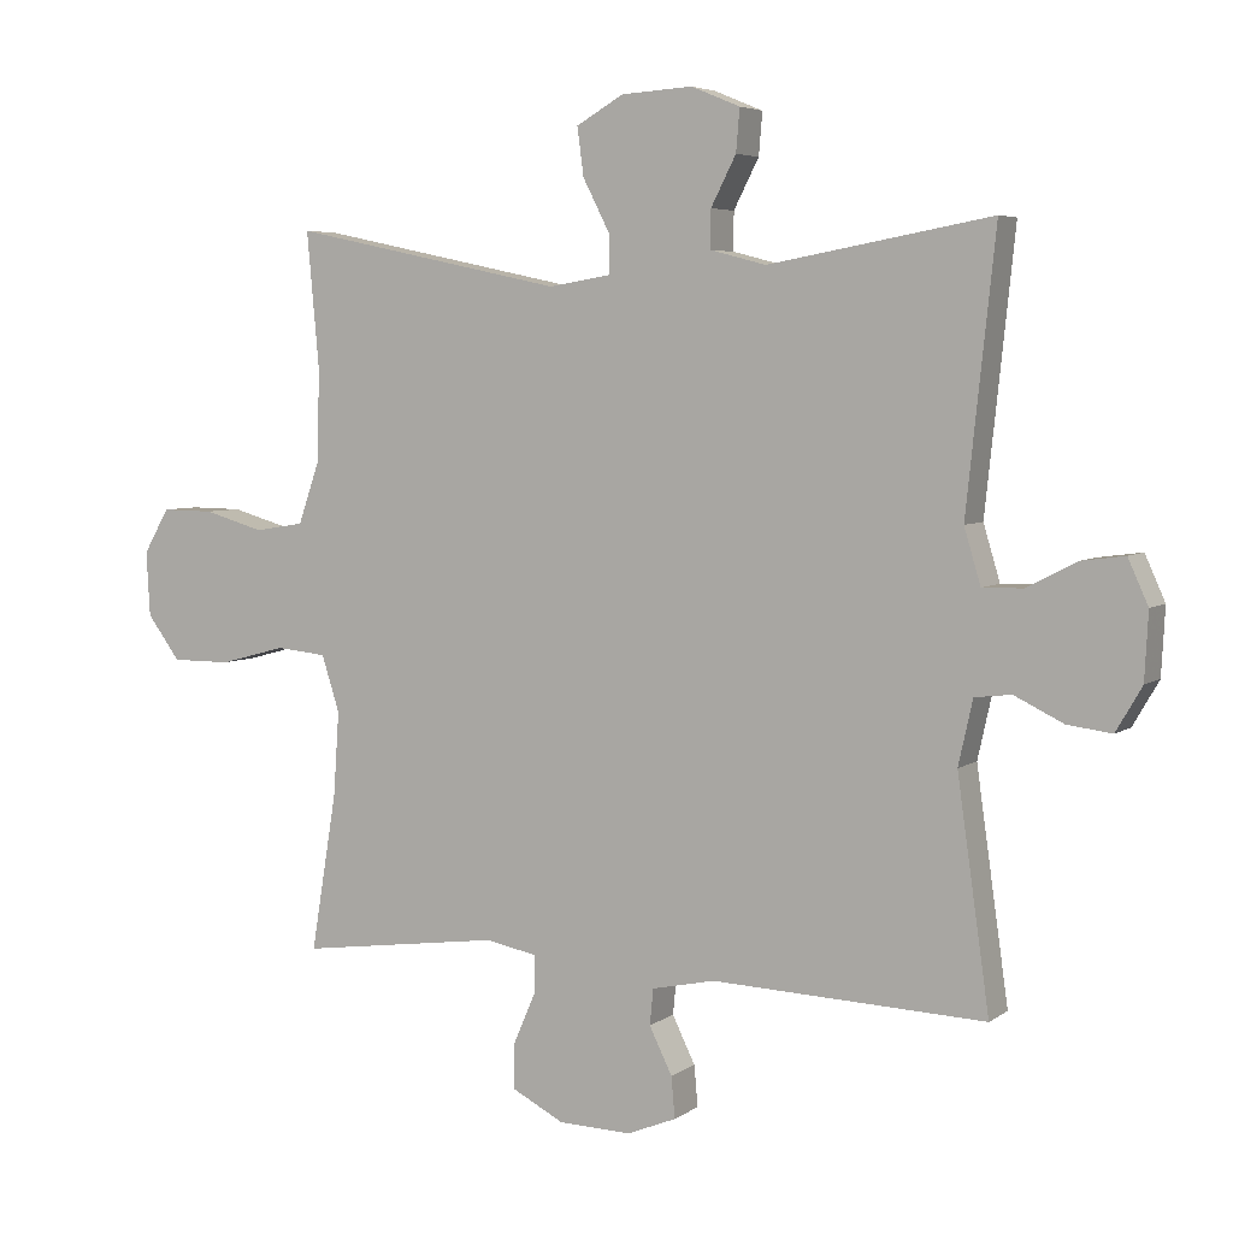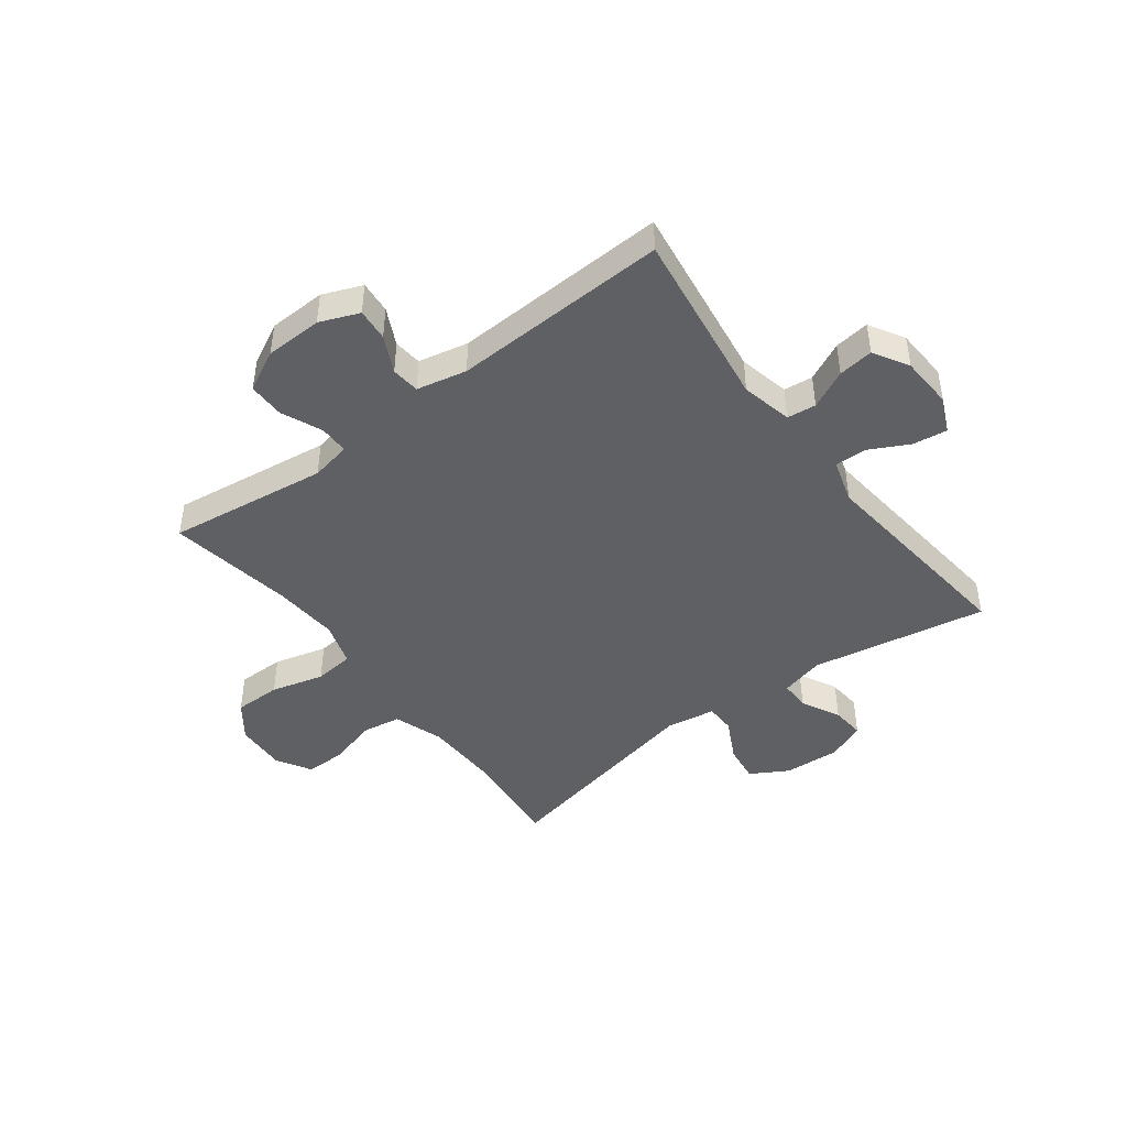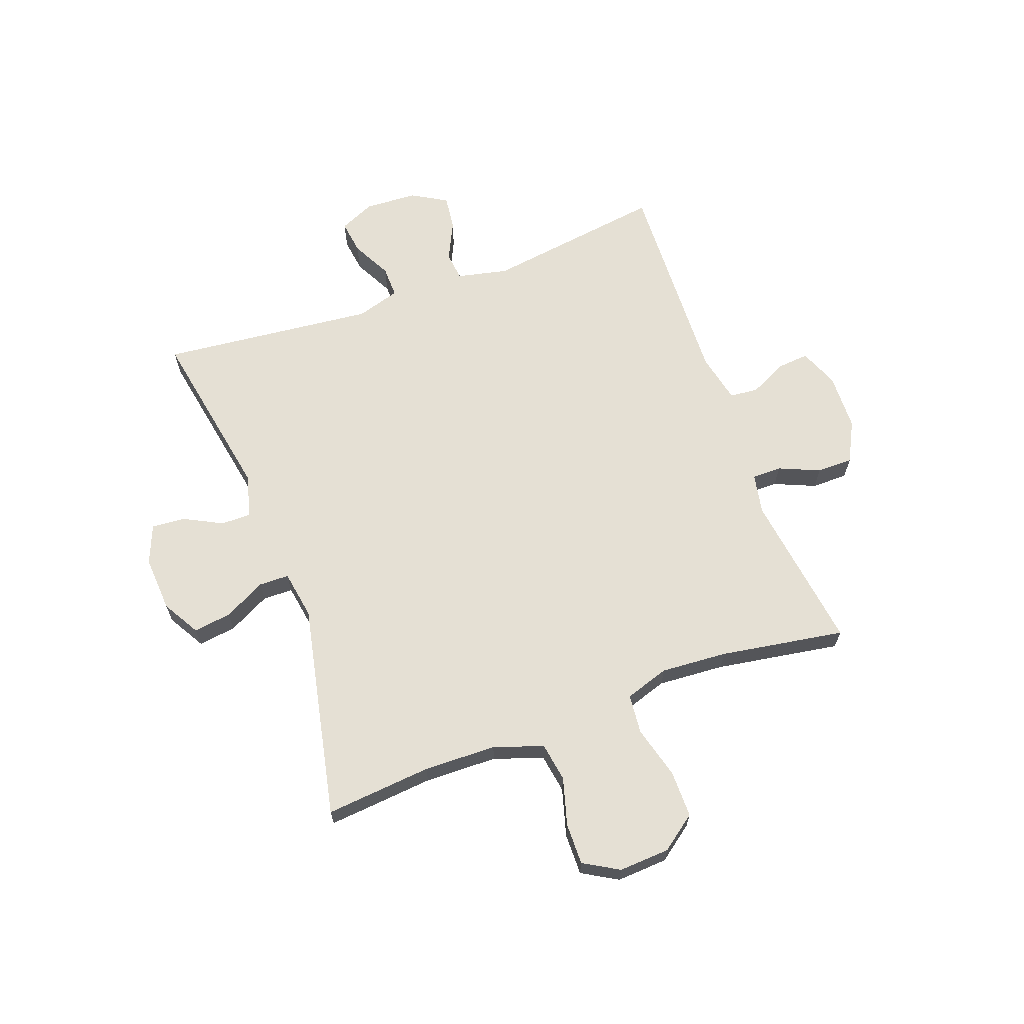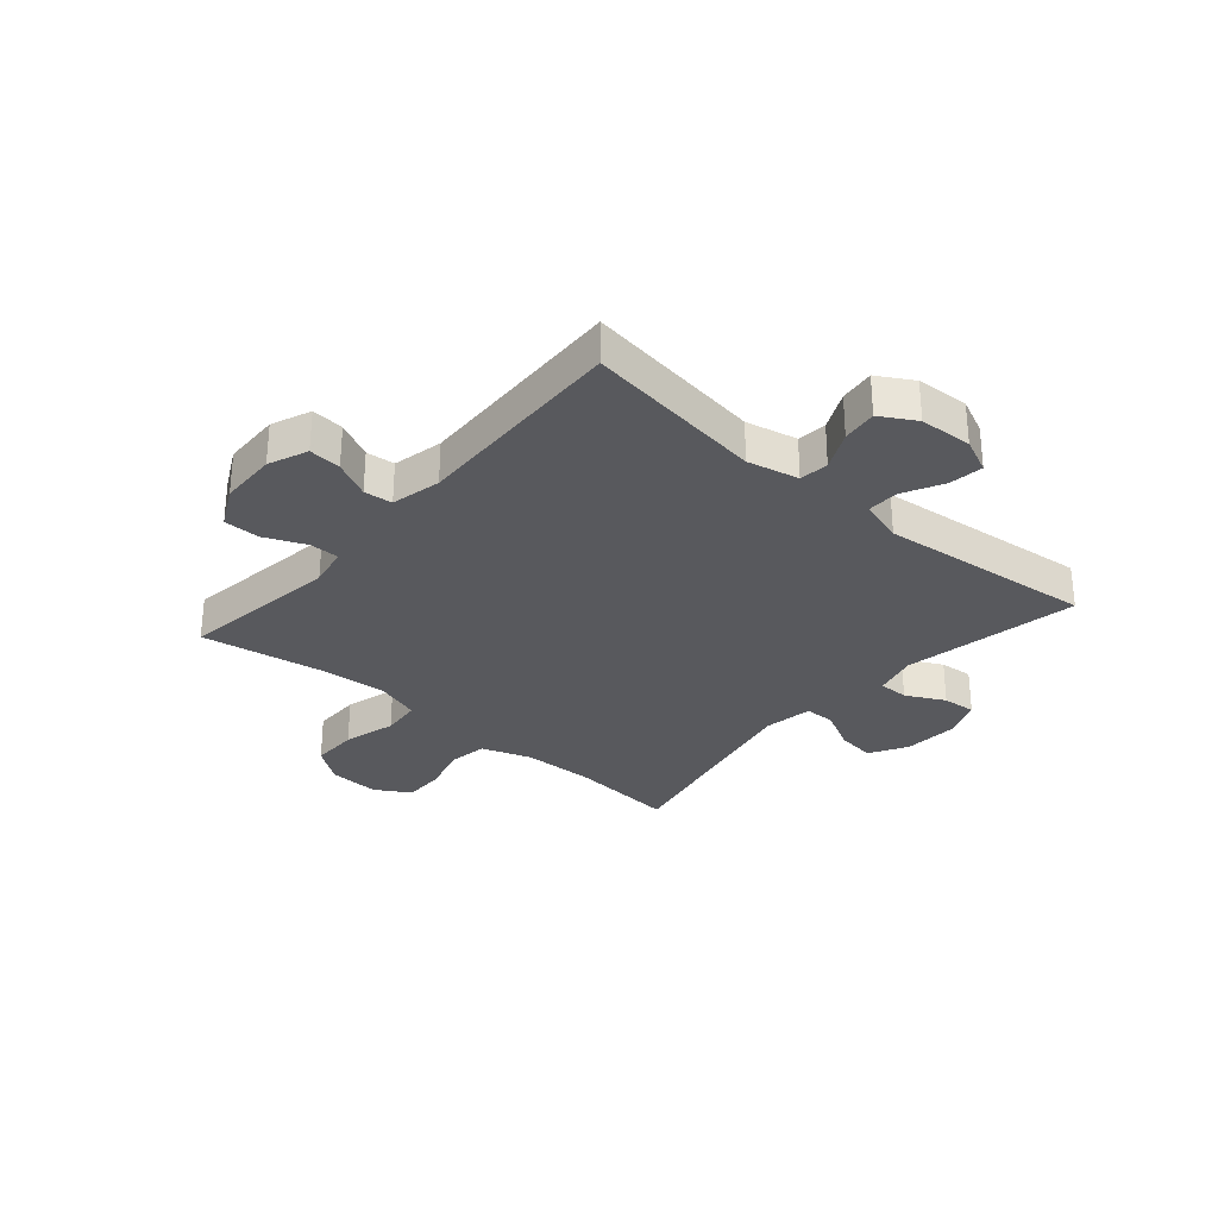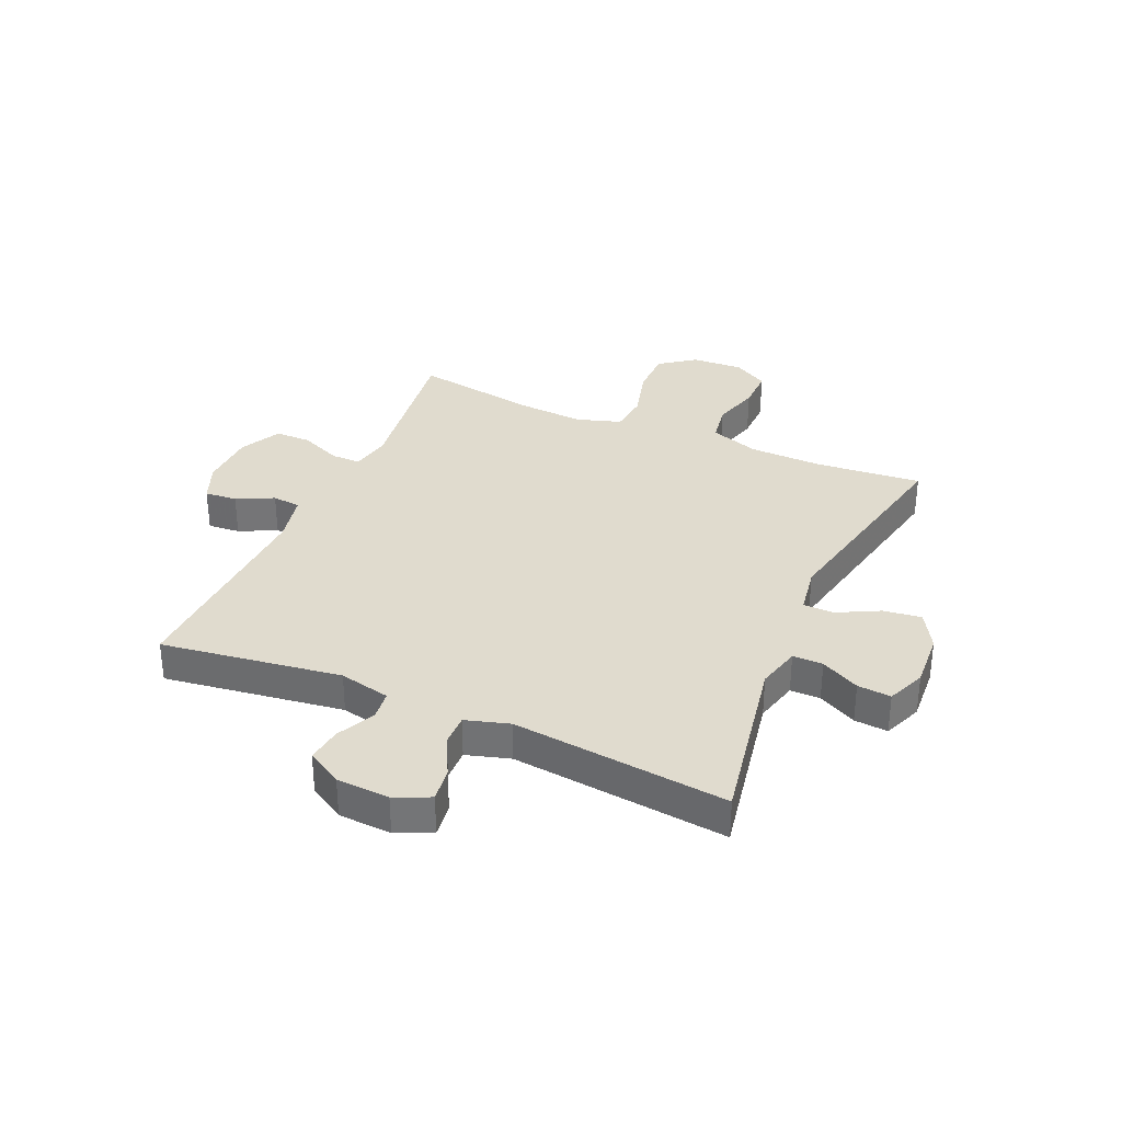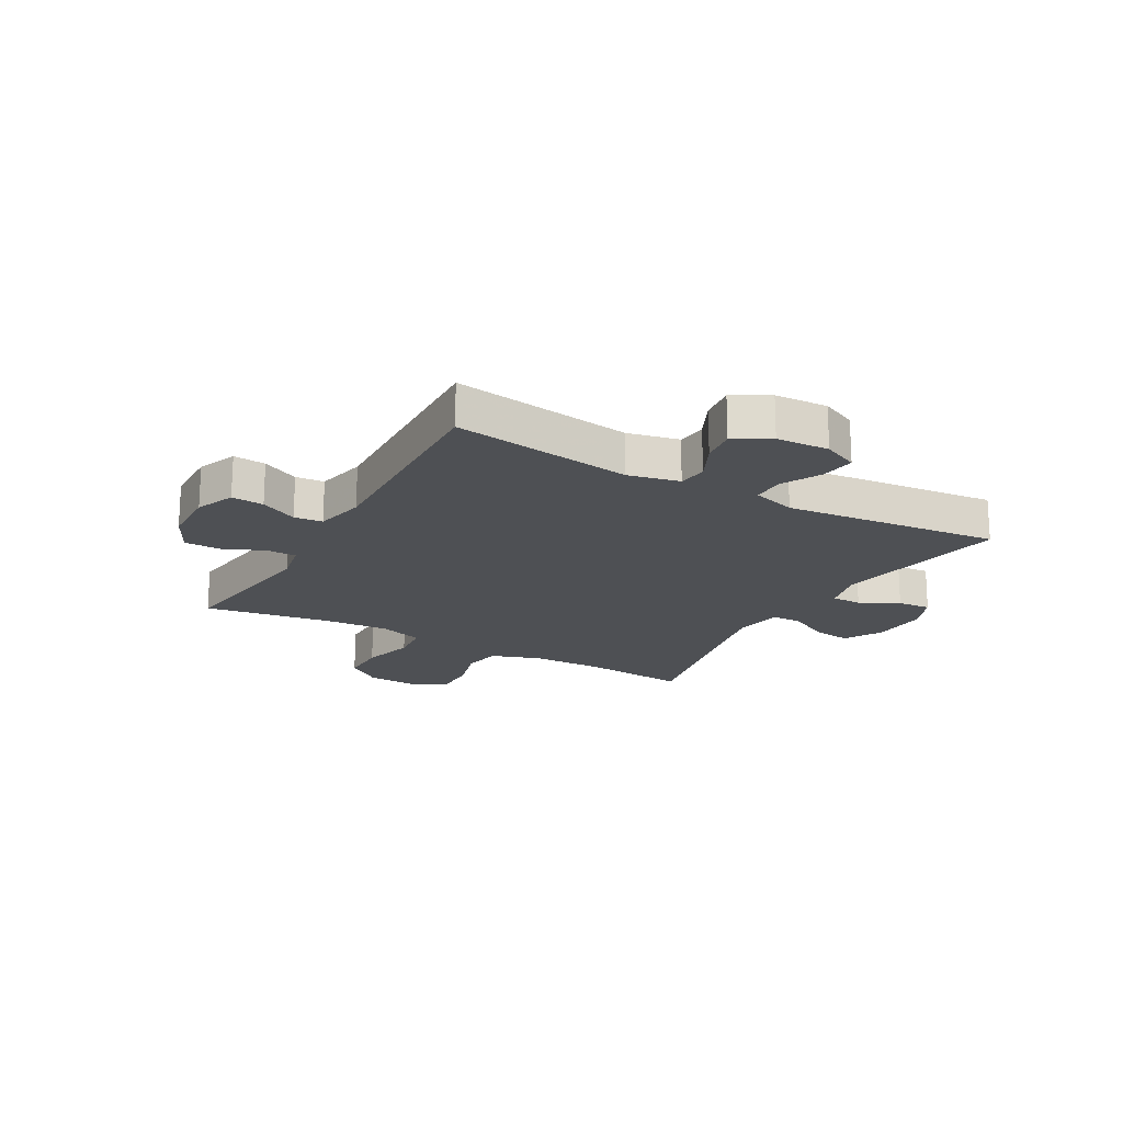
<metadata>
{"format":"obj","ext":"obj","renderer":"f3d","projection":"perspective","resolution":1024,"background":"white","views":[{"elev":5.1,"azim":-152.9,"up":"+Z"},{"elev":-44.9,"azim":-142.9,"up":"+Y"},{"elev":65.3,"azim":69.8,"up":"+Y"},{"elev":-30.2,"azim":-130.9,"up":"+Y"},{"elev":33.6,"azim":-66.3,"up":"+Y"},{"elev":-18.9,"azim":-119.5,"up":"+Y"}]}
</metadata>
<code>
v -0.5 0.07 -0.5
v -0.455 0.07 -0.183
v -0.475 0.07 -0.093
v -0.526 0.07 -0.087
v -0.594 0.07 -0.12
v -0.656 0.07 -0.128
v -0.692 0.07 -0.066
v -0.697 0.07 0.027
v -0.669 0.07 0.089
v -0.609 0.07 0.081
v -0.539 0.07 0.045
v -0.483 0.07 0.044
v -0.46 0.07 0.121
v -0.5 0.07 0.5
v -0.19 0.07 0.444
v -0.113 0.07 0.464
v -0.113 0.07 0.517
v -0.148 0.07 0.585
v -0.153 0.07 0.644
v -0.085 0.07 0.672
v 0.014 0.07 0.666
v 0.08 0.07 0.628
v 0.071 0.07 0.561
v 0.033 0.07 0.487
v 0.034 0.07 0.434
v 0.12 0.07 0.42
v 0.5 0.07 0.5
v 0.483 0.07 0.312
v 0.486 0.07 0.184
v 0.516 0.07 0.097
v 0.585 0.07 0.086
v 0.669 0.07 0.11
v 0.742 0.07 0.111
v 0.778 0.07 0.049
v 0.773 0.07 -0.041
v 0.727 0.07 -0.103
v 0.644 0.07 -0.103
v 0.551 0.07 -0.078
v 0.481 0.07 -0.085
v 0.456 0.07 -0.163
v 0.464 0.07 -0.28
v 0.5 0.07 -0.5
v 0.218 0.07 -0.462
v 0.147 0.07 -0.476
v 0.147 0.07 -0.528
v 0.178 0.07 -0.6
v 0.178 0.07 -0.664
v 0.106 0.07 -0.701
v 0.005 0.07 -0.704
v -0.064 0.07 -0.676
v -0.059 0.07 -0.619
v -0.027 0.07 -0.554
v -0.032 0.07 -0.504
v -0.12 0.07 -0.485
v -0.5 0 -0.5
v -0.455 0 -0.183
v -0.475 0 -0.093
v -0.526 0 -0.087
v -0.594 0 -0.12
v -0.656 0 -0.128
v -0.692 0 -0.066
v -0.697 0 0.027
v -0.669 0 0.089
v -0.609 0 0.081
v -0.539 0 0.045
v -0.483 0 0.044
v -0.46 0 0.121
v -0.5 0 0.5
v -0.19 0 0.444
v -0.113 0 0.464
v -0.113 0 0.517
v -0.148 0 0.585
v -0.153 0 0.644
v -0.085 0 0.672
v 0.014 0 0.666
v 0.08 0 0.628
v 0.071 0 0.561
v 0.033 0 0.487
v 0.034 0 0.434
v 0.12 0 0.42
v 0.5 0 0.5
v 0.483 0 0.312
v 0.486 0 0.184
v 0.516 0 0.097
v 0.585 0 0.086
v 0.669 0 0.11
v 0.742 0 0.111
v 0.778 0 0.049
v 0.773 0 -0.041
v 0.727 0 -0.103
v 0.644 0 -0.103
v 0.551 0 -0.078
v 0.481 0 -0.085
v 0.456 0 -0.163
v 0.464 0 -0.28
v 0.5 0 -0.5
v 0.218 0 -0.462
v 0.147 0 -0.476
v 0.147 0 -0.528
v 0.178 0 -0.6
v 0.178 0 -0.664
v 0.106 0 -0.701
v 0.005 0 -0.704
v -0.064 0 -0.676
v -0.059 0 -0.619
v -0.027 0 -0.554
v -0.032 0 -0.504
v -0.12 0 -0.485
f 50 51 52
f 49 50 52
f 48 49 52
f 47 48 52
f 46 47 52
f 45 46 52
f 44 45 52 53
f 43 44 53 54
f 41 42 43
f 54 1 2
f 43 54 2
f 41 43 2
f 40 41 2
f 36 37 38
f 35 36 38
f 34 35 38
f 33 34 38
f 32 33 38
f 31 32 38
f 30 31 38 39
f 40 2 3
f 39 40 3
f 30 39 3
f 29 30 3
f 26 27 28
f 29 3 4
f 28 29 4
f 26 28 4
f 25 26 4
f 22 23 24
f 21 22 24
f 20 21 24
f 19 20 24
f 18 19 24
f 17 18 24
f 16 17 24 25
f 13 14 15
f 15 16 25
f 13 15 25
f 12 13 25
f 9 10 11
f 8 9 11
f 7 8 11
f 6 7 11
f 5 6 11
f 4 5 11
f 4 11 12
f 4 12 25
f 106 105 104
f 106 104 103
f 106 103 102
f 106 102 101
f 106 101 100
f 106 100 99
f 107 106 99 98
f 108 107 98 97
f 97 96 95
f 56 55 108
f 56 108 97
f 56 97 95
f 56 95 94
f 92 91 90
f 92 90 89
f 92 89 88
f 92 88 87
f 92 87 86
f 92 86 85
f 93 92 85 84
f 57 56 94
f 57 94 93
f 57 93 84
f 57 84 83
f 82 81 80
f 58 57 83
f 58 83 82
f 58 82 80
f 58 80 79
f 78 77 76
f 78 76 75
f 78 75 74
f 78 74 73
f 78 73 72
f 78 72 71
f 79 78 71 70
f 69 68 67
f 79 70 69
f 79 69 67
f 79 67 66
f 65 64 63
f 65 63 62
f 65 62 61
f 65 61 60
f 65 60 59
f 65 59 58
f 66 65 58
f 79 66 58
f 1 55 56 2
f 2 56 57 3
f 3 57 58 4
f 4 58 59 5
f 5 59 60 6
f 6 60 61 7
f 7 61 62 8
f 8 62 63 9
f 9 63 64 10
f 10 64 65 11
f 11 65 66 12
f 12 66 67 13
f 13 67 68 14
f 14 68 69 15
f 15 69 70 16
f 16 70 71 17
f 17 71 72 18
f 18 72 73 19
f 19 73 74 20
f 20 74 75 21
f 21 75 76 22
f 22 76 77 23
f 23 77 78 24
f 24 78 79 25
f 25 79 80 26
f 26 80 81 27
f 27 81 82 28
f 28 82 83 29
f 29 83 84 30
f 30 84 85 31
f 31 85 86 32
f 32 86 87 33
f 33 87 88 34
f 34 88 89 35
f 35 89 90 36
f 36 90 91 37
f 37 91 92 38
f 38 92 93 39
f 39 93 94 40
f 40 94 95 41
f 41 95 96 42
f 42 96 97 43
f 43 97 98 44
f 44 98 99 45
f 45 99 100 46
f 46 100 101 47
f 47 101 102 48
f 48 102 103 49
f 49 103 104 50
f 50 104 105 51
f 51 105 106 52
f 52 106 107 53
f 53 107 108 54
f 54 108 55 1

</code>
